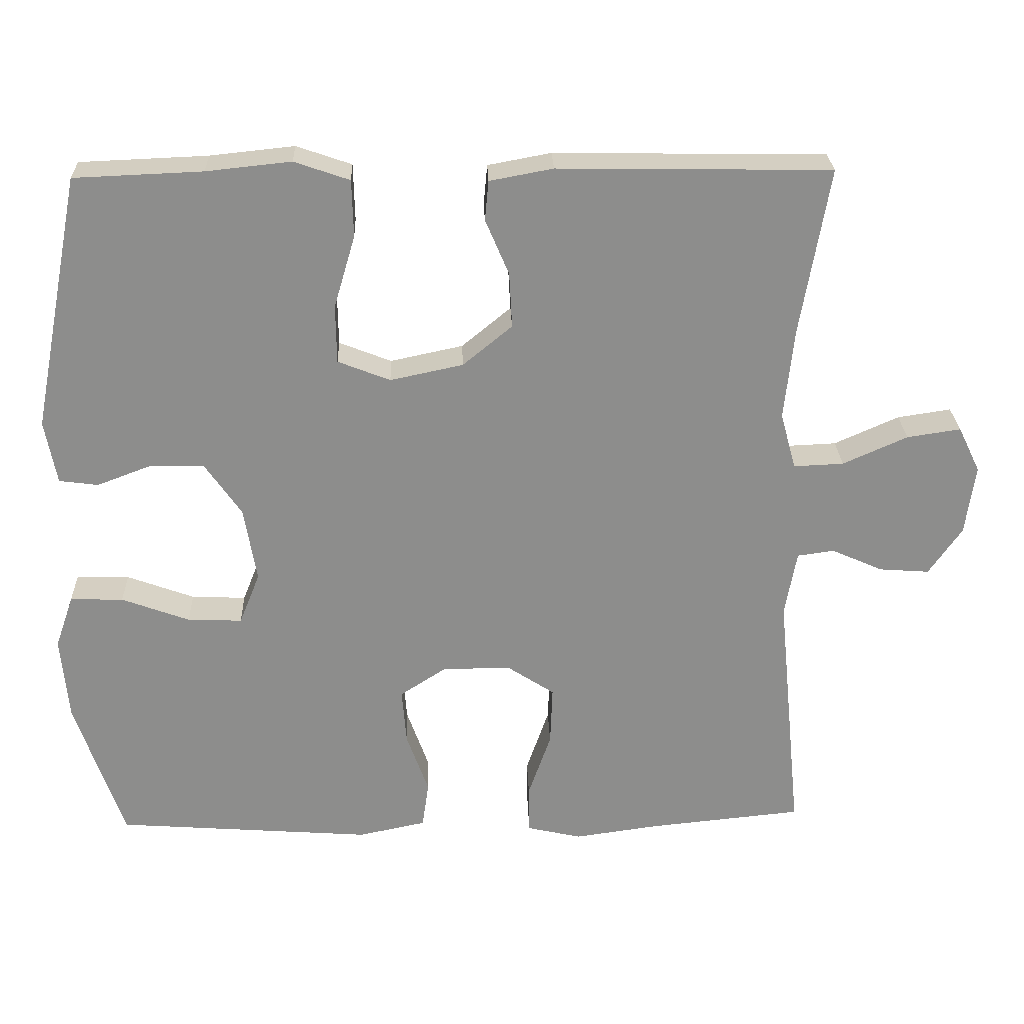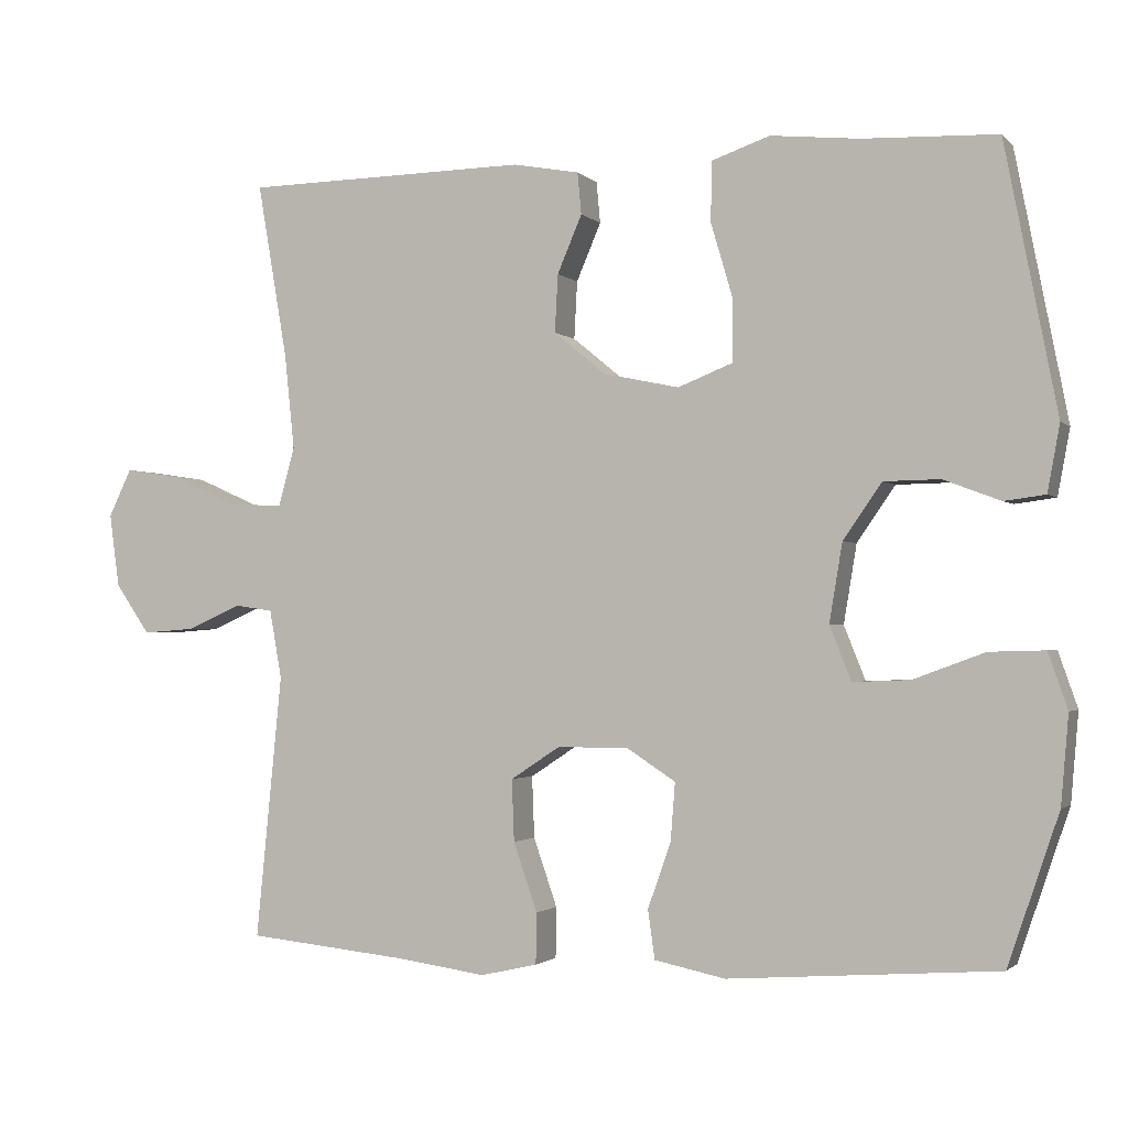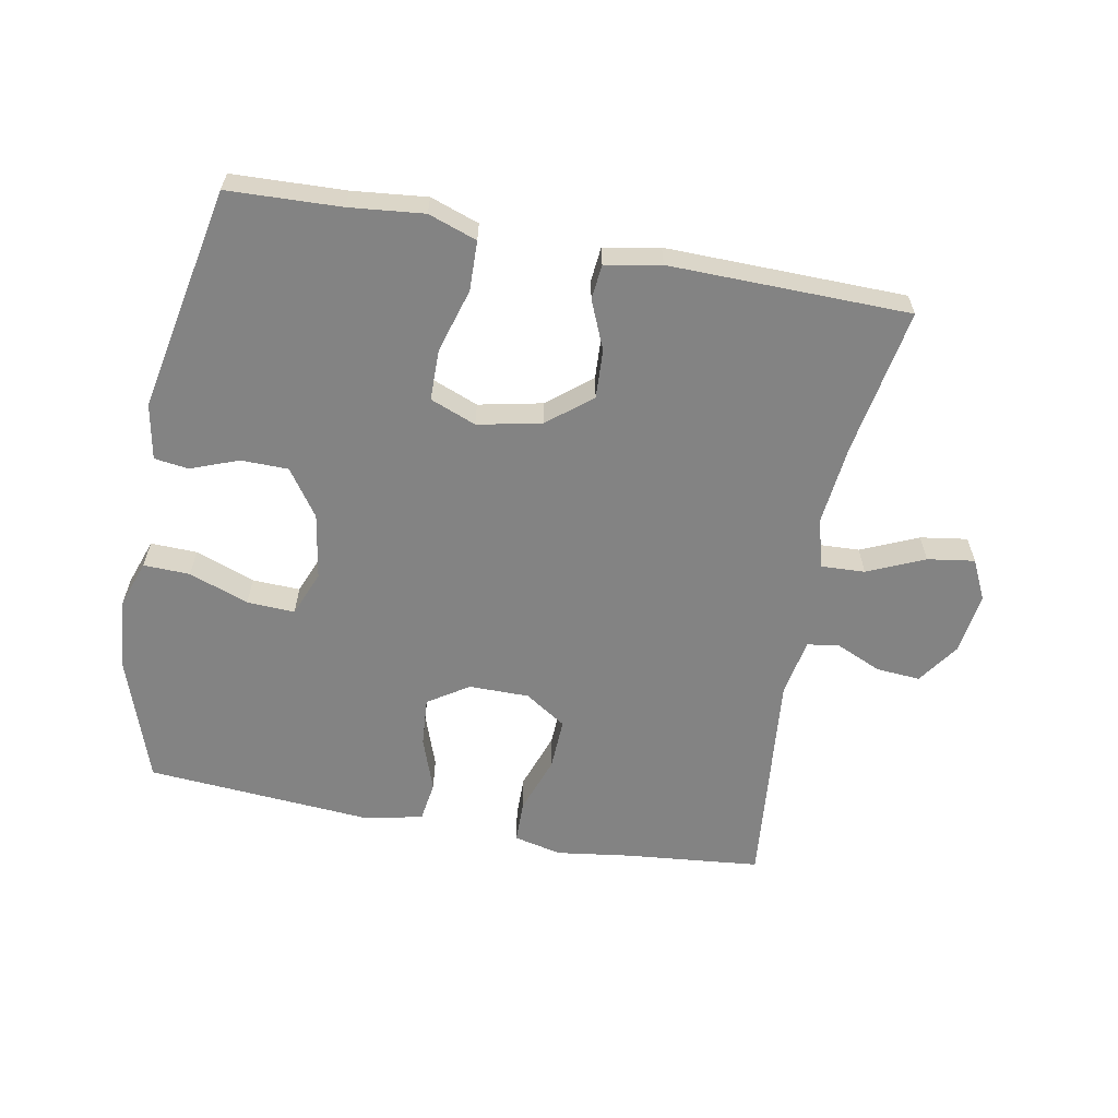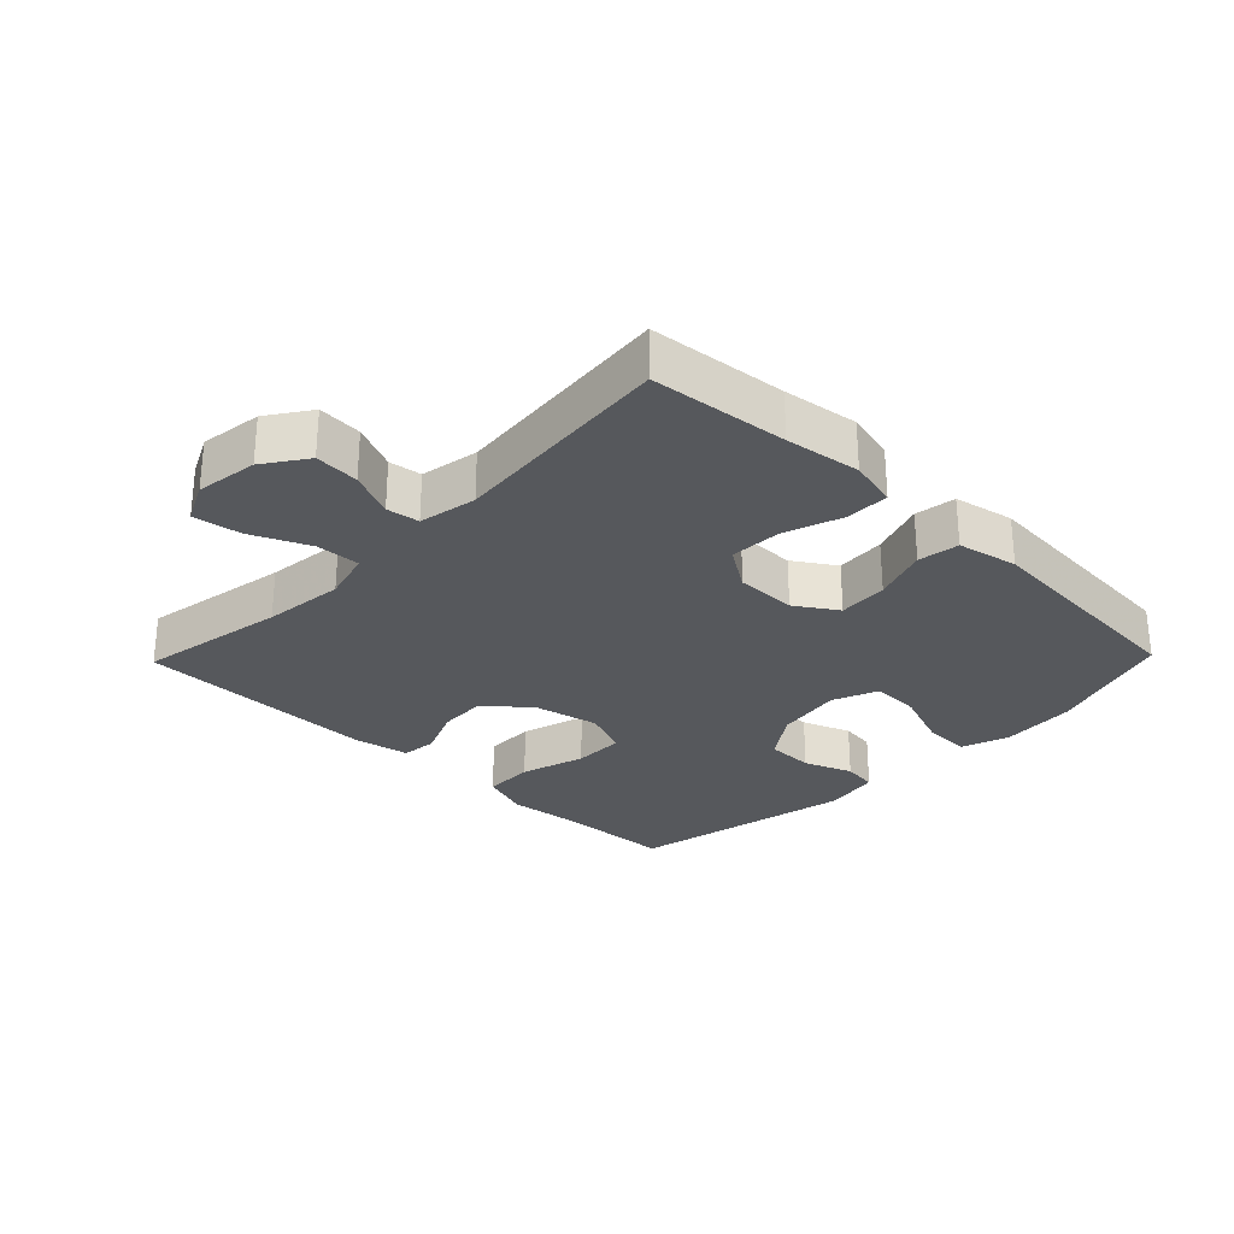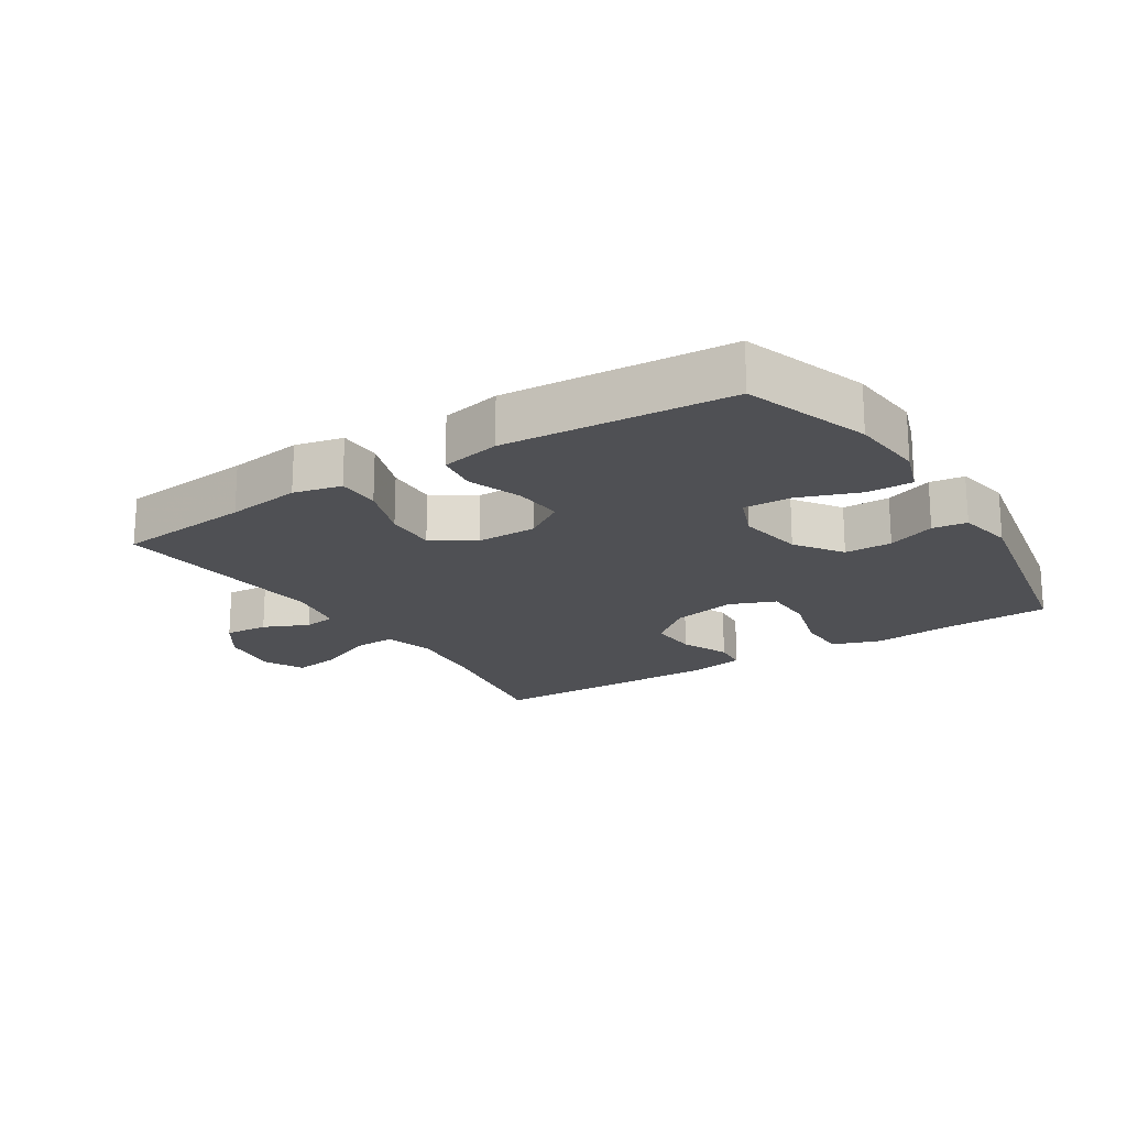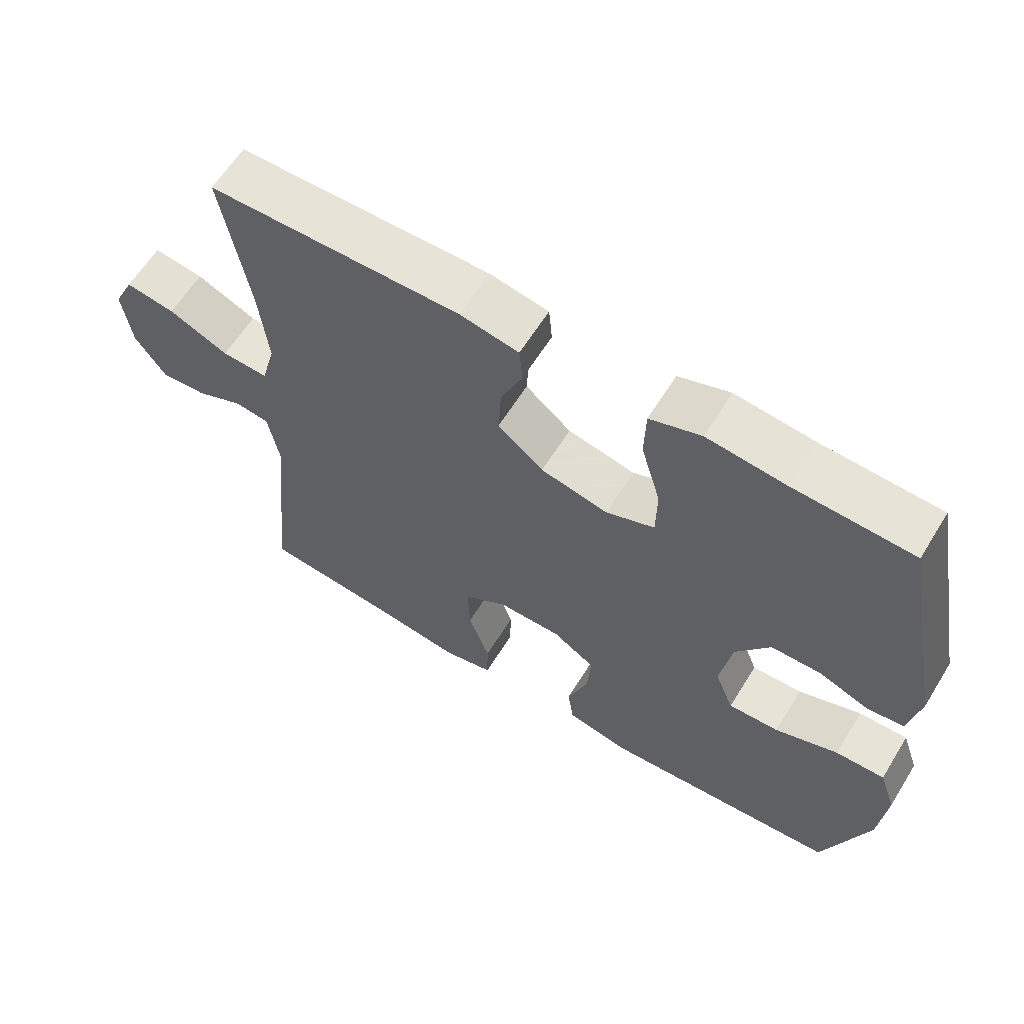
<metadata>
{"format":"obj","ext":"obj","renderer":"f3d","projection":"perspective","resolution":1024,"background":"white","views":[{"elev":25.7,"azim":-2.0,"up":"+Z"},{"elev":-1.7,"azim":-159.0,"up":"+Z"},{"elev":-61.0,"azim":-10.7,"up":"+Y"},{"elev":-28.0,"azim":135.9,"up":"+Y"},{"elev":-19.2,"azim":-147.4,"up":"+Y"},{"elev":61.9,"azim":-148.3,"up":"+Z"}]}
</metadata>
<code>
v 0.5 0.07 0.5
v 0.461 0.07 0.273
v 0.448 0.07 0.149
v 0.469 0.07 0.072
v 0.537 0.07 0.075
v 0.625 0.07 0.114
v 0.698 0.07 0.125
v 0.728 0.07 0.063
v 0.715 0.07 -0.032
v 0.67 0.07 -0.097
v 0.602 0.07 -0.092
v 0.532 0.07 -0.061
v 0.482 0.07 -0.068
v 0.466 0.07 -0.157
v 0.5 0.07 -0.5
v 0.29 0.07 -0.521
v 0.175 0.07 -0.537
v 0.101 0.07 -0.52
v 0.1 0.07 -0.454
v 0.131 0.07 -0.365
v 0.134 0.07 -0.285
v 0.07 0.07 -0.243
v -0.023 0.07 -0.243
v -0.086 0.07 -0.284
v -0.08 0.07 -0.36
v -0.05 0.07 -0.444
v -0.059 0.07 -0.507
v -0.151 0.07 -0.526
v -0.5 0.07 -0.5
v -0.566 0.07 -0.306
v -0.576 0.07 -0.191
v -0.551 0.07 -0.119
v -0.479 0.07 -0.121
v -0.387 0.07 -0.155
v -0.313 0.07 -0.158
v -0.285 0.07 -0.088
v -0.302 0.07 0.014
v -0.352 0.07 0.086
v -0.425 0.07 0.087
v -0.499 0.07 0.059
v -0.552 0.07 0.066
v -0.568 0.07 0.152
v -0.5 0.07 0.5
v -0.326 0.07 0.507
v -0.211 0.07 0.519
v -0.136 0.07 0.493
v -0.134 0.07 0.416
v -0.163 0.07 0.317
v -0.162 0.07 0.238
v -0.091 0.07 0.21
v 0.008 0.07 0.231
v 0.075 0.07 0.286
v 0.071 0.07 0.361
v 0.039 0.07 0.436
v 0.044 0.07 0.49
v 0.13 0.07 0.506
v 0.5 0 0.5
v 0.461 0 0.273
v 0.448 0 0.149
v 0.469 0 0.072
v 0.537 0 0.075
v 0.625 0 0.114
v 0.698 0 0.125
v 0.728 0 0.063
v 0.715 0 -0.032
v 0.67 0 -0.097
v 0.602 0 -0.092
v 0.532 0 -0.061
v 0.482 0 -0.068
v 0.466 0 -0.157
v 0.5 0 -0.5
v 0.29 0 -0.521
v 0.175 0 -0.537
v 0.101 0 -0.52
v 0.1 0 -0.454
v 0.131 0 -0.365
v 0.134 0 -0.285
v 0.07 0 -0.243
v -0.023 0 -0.243
v -0.086 0 -0.284
v -0.08 0 -0.36
v -0.05 0 -0.444
v -0.059 0 -0.507
v -0.151 0 -0.526
v -0.5 0 -0.5
v -0.566 0 -0.306
v -0.576 0 -0.191
v -0.551 0 -0.119
v -0.479 0 -0.121
v -0.387 0 -0.155
v -0.313 0 -0.158
v -0.285 0 -0.088
v -0.302 0 0.014
v -0.352 0 0.086
v -0.425 0 0.087
v -0.499 0 0.059
v -0.552 0 0.066
v -0.568 0 0.152
v -0.5 0 0.5
v -0.326 0 0.507
v -0.211 0 0.519
v -0.136 0 0.493
v -0.134 0 0.416
v -0.163 0 0.317
v -0.162 0 0.238
v -0.091 0 0.21
v 0.008 0 0.231
v 0.075 0 0.286
v 0.071 0 0.361
v 0.039 0 0.436
v 0.044 0 0.49
v 0.13 0 0.506
f 56 1 2
f 55 56 2
f 54 55 2
f 53 54 2
f 52 53 2 3
f 51 52 3 4
f 50 51 4
f 46 47 48
f 45 46 48
f 44 45 48
f 44 48 49
f 43 44 49
f 42 43 49
f 41 42 49
f 40 41 49
f 39 40 49
f 38 39 49 50
f 32 33 34
f 31 32 34
f 30 31 34
f 29 30 34
f 28 29 34
f 27 28 34
f 26 27 34
f 25 26 34
f 24 25 34 35
f 23 24 35 36
f 18 19 20
f 17 18 20
f 16 17 20
f 16 20 21
f 15 16 21
f 14 15 21
f 13 14 21 22
f 10 11 12
f 9 10 12
f 8 9 12
f 7 8 12
f 6 7 12
f 5 6 12
f 4 5 12 13
f 13 22 23
f 4 13 23
f 50 4 23
f 38 50 23
f 37 38 23
f 23 36 37
f 58 57 112
f 58 112 111
f 58 111 110
f 58 110 109
f 59 58 109 108
f 60 59 108 107
f 60 107 106
f 104 103 102
f 104 102 101
f 104 101 100
f 105 104 100
f 105 100 99
f 105 99 98
f 105 98 97
f 105 97 96
f 105 96 95
f 106 105 95 94
f 90 89 88
f 90 88 87
f 90 87 86
f 90 86 85
f 90 85 84
f 90 84 83
f 90 83 82
f 90 82 81
f 91 90 81 80
f 92 91 80 79
f 76 75 74
f 76 74 73
f 76 73 72
f 77 76 72
f 77 72 71
f 77 71 70
f 78 77 70 69
f 68 67 66
f 68 66 65
f 68 65 64
f 68 64 63
f 68 63 62
f 68 62 61
f 69 68 61 60
f 79 78 69
f 79 69 60
f 79 60 106
f 79 106 94
f 79 94 93
f 93 92 79
f 1 57 58 2
f 2 58 59 3
f 3 59 60 4
f 4 60 61 5
f 5 61 62 6
f 6 62 63 7
f 7 63 64 8
f 8 64 65 9
f 9 65 66 10
f 10 66 67 11
f 11 67 68 12
f 12 68 69 13
f 13 69 70 14
f 14 70 71 15
f 15 71 72 16
f 16 72 73 17
f 17 73 74 18
f 18 74 75 19
f 19 75 76 20
f 20 76 77 21
f 21 77 78 22
f 22 78 79 23
f 23 79 80 24
f 24 80 81 25
f 25 81 82 26
f 26 82 83 27
f 27 83 84 28
f 28 84 85 29
f 29 85 86 30
f 30 86 87 31
f 31 87 88 32
f 32 88 89 33
f 33 89 90 34
f 34 90 91 35
f 35 91 92 36
f 36 92 93 37
f 37 93 94 38
f 38 94 95 39
f 39 95 96 40
f 40 96 97 41
f 41 97 98 42
f 42 98 99 43
f 43 99 100 44
f 44 100 101 45
f 45 101 102 46
f 46 102 103 47
f 47 103 104 48
f 48 104 105 49
f 49 105 106 50
f 50 106 107 51
f 51 107 108 52
f 52 108 109 53
f 53 109 110 54
f 54 110 111 55
f 55 111 112 56
f 56 112 57 1

</code>
